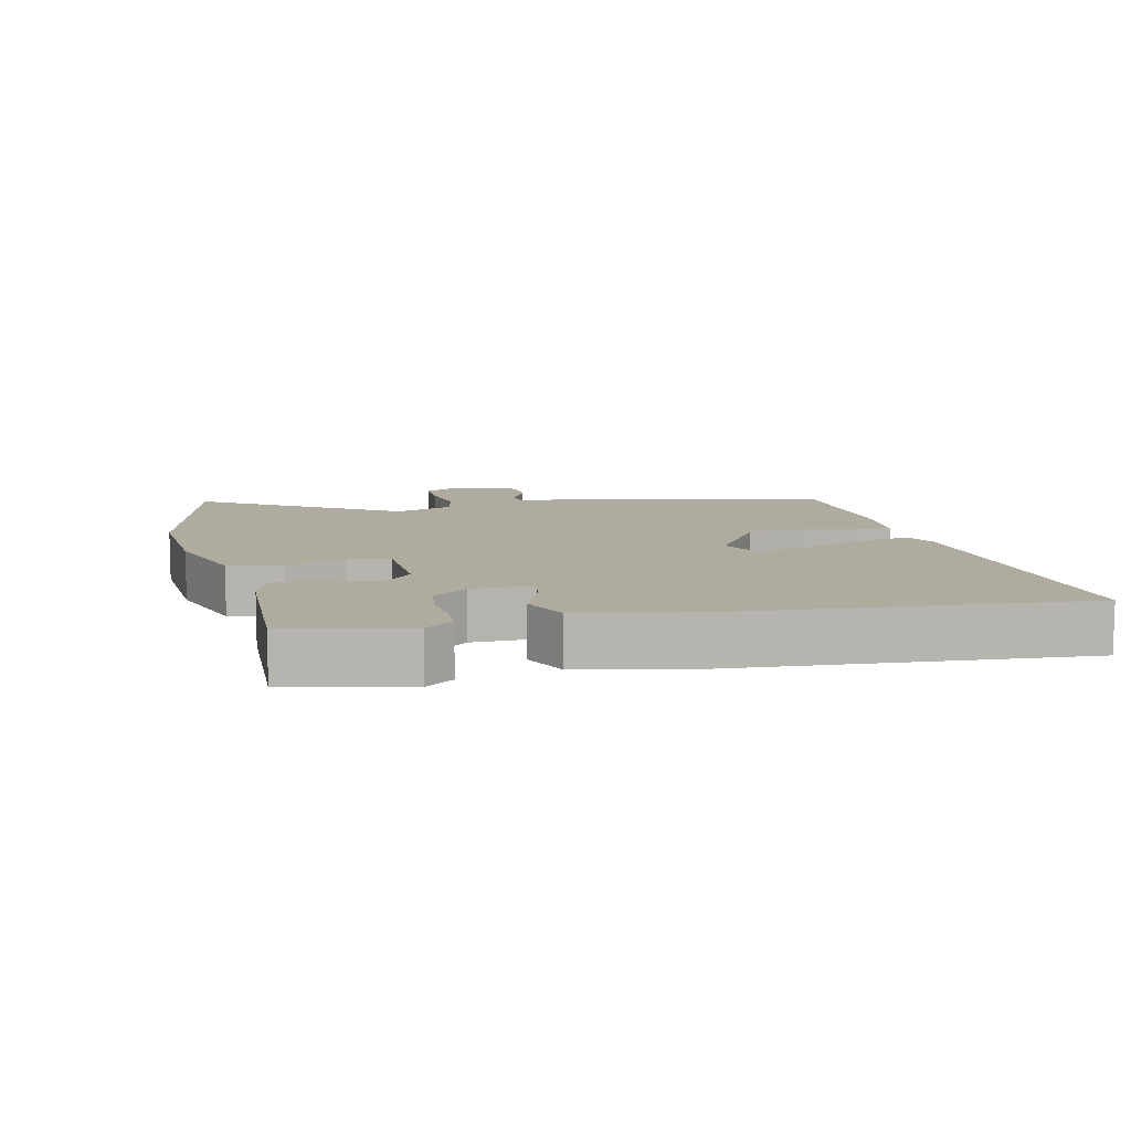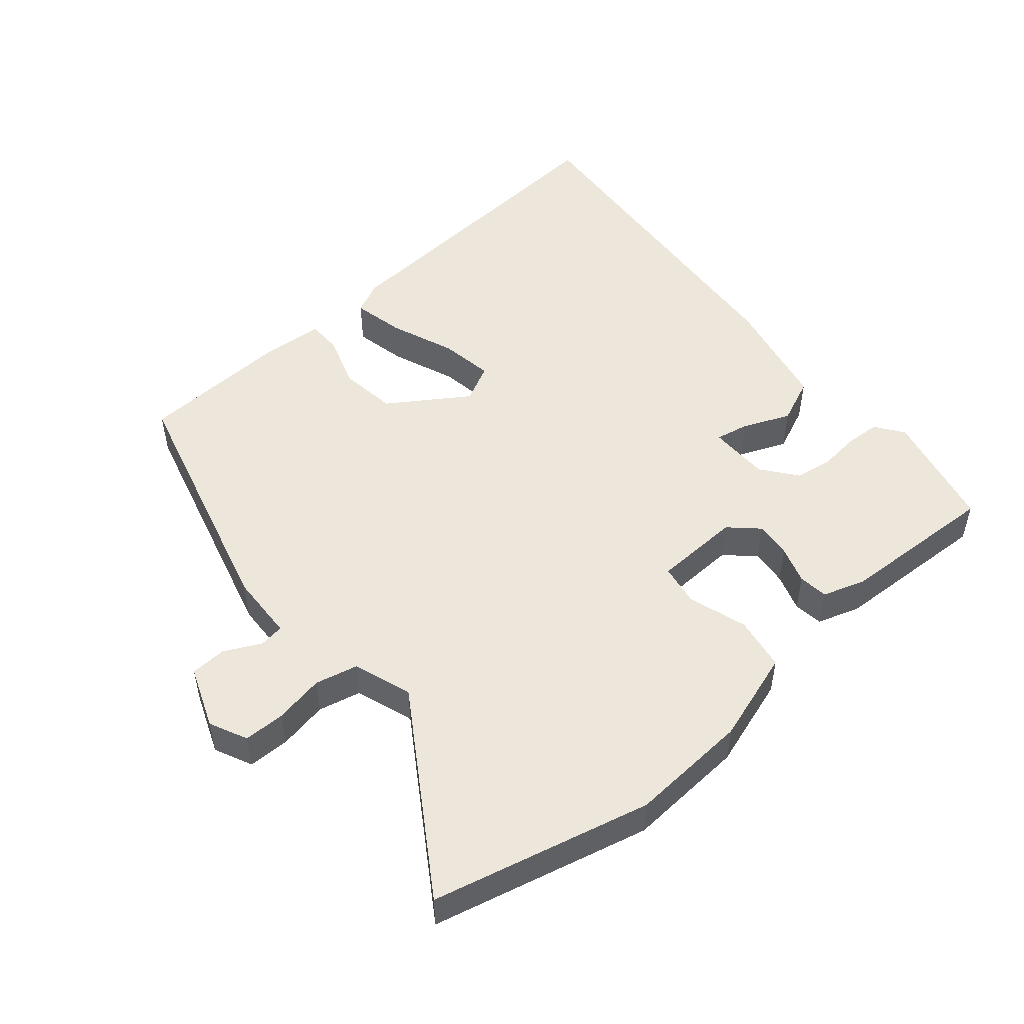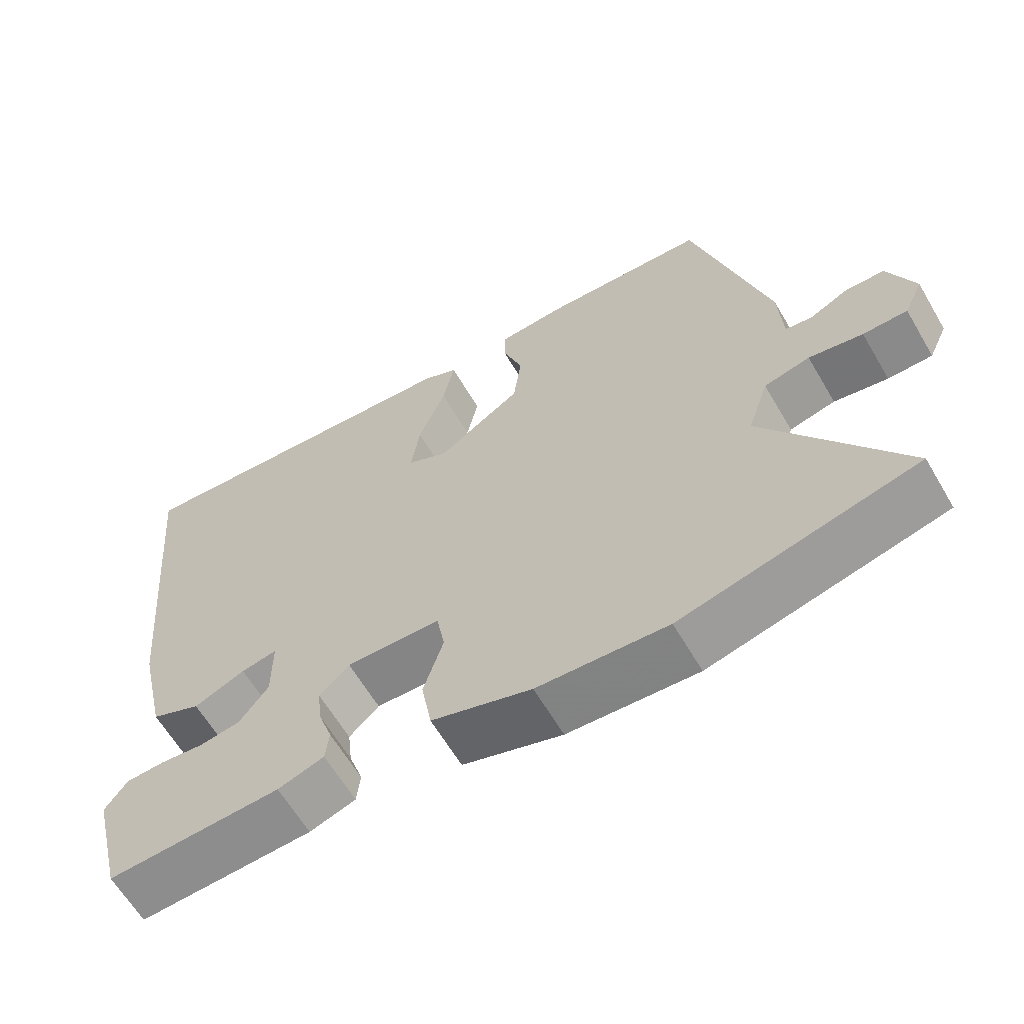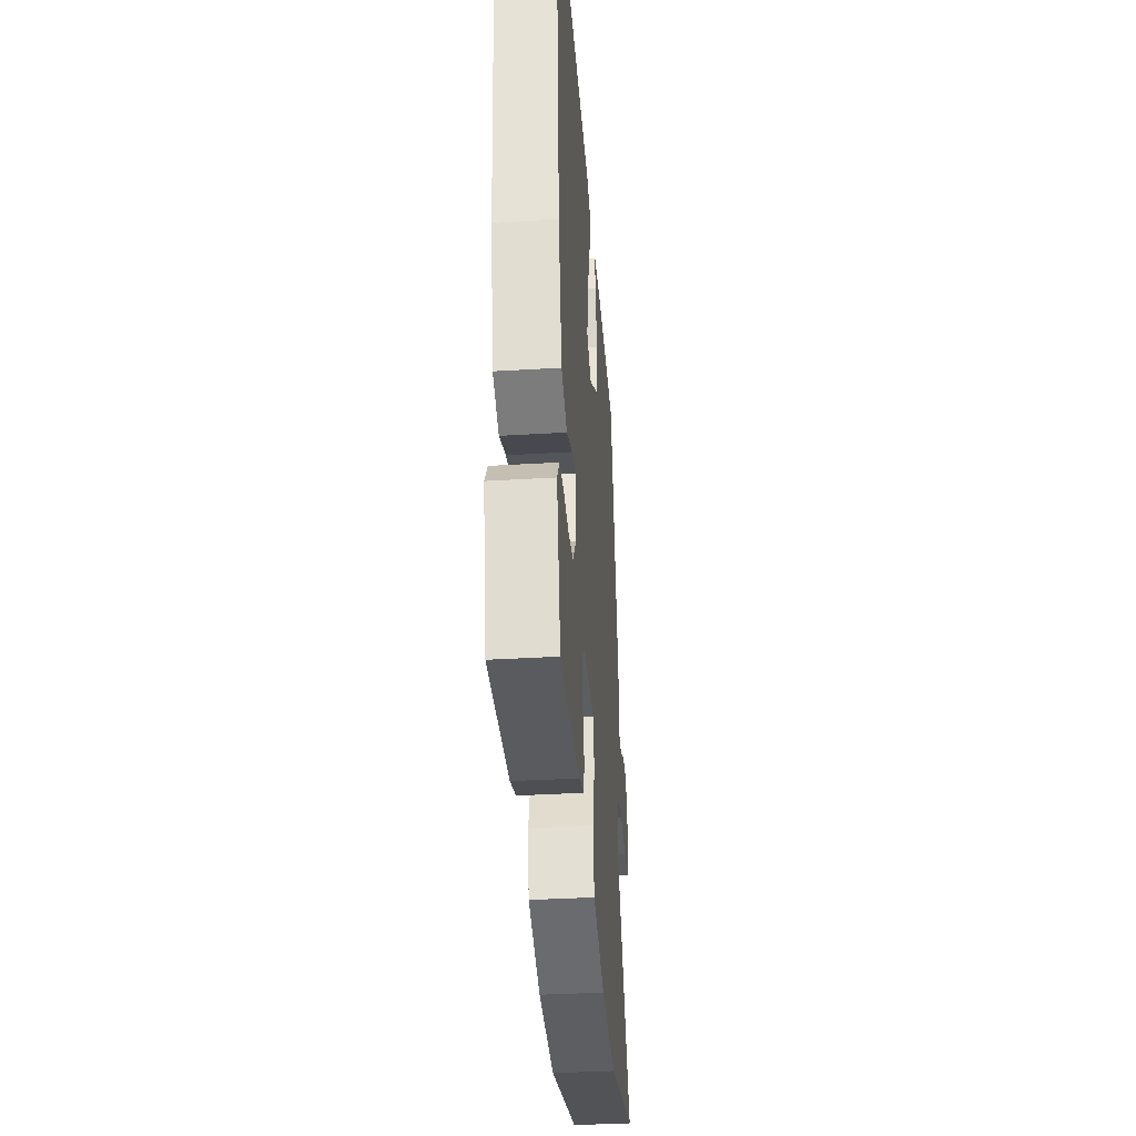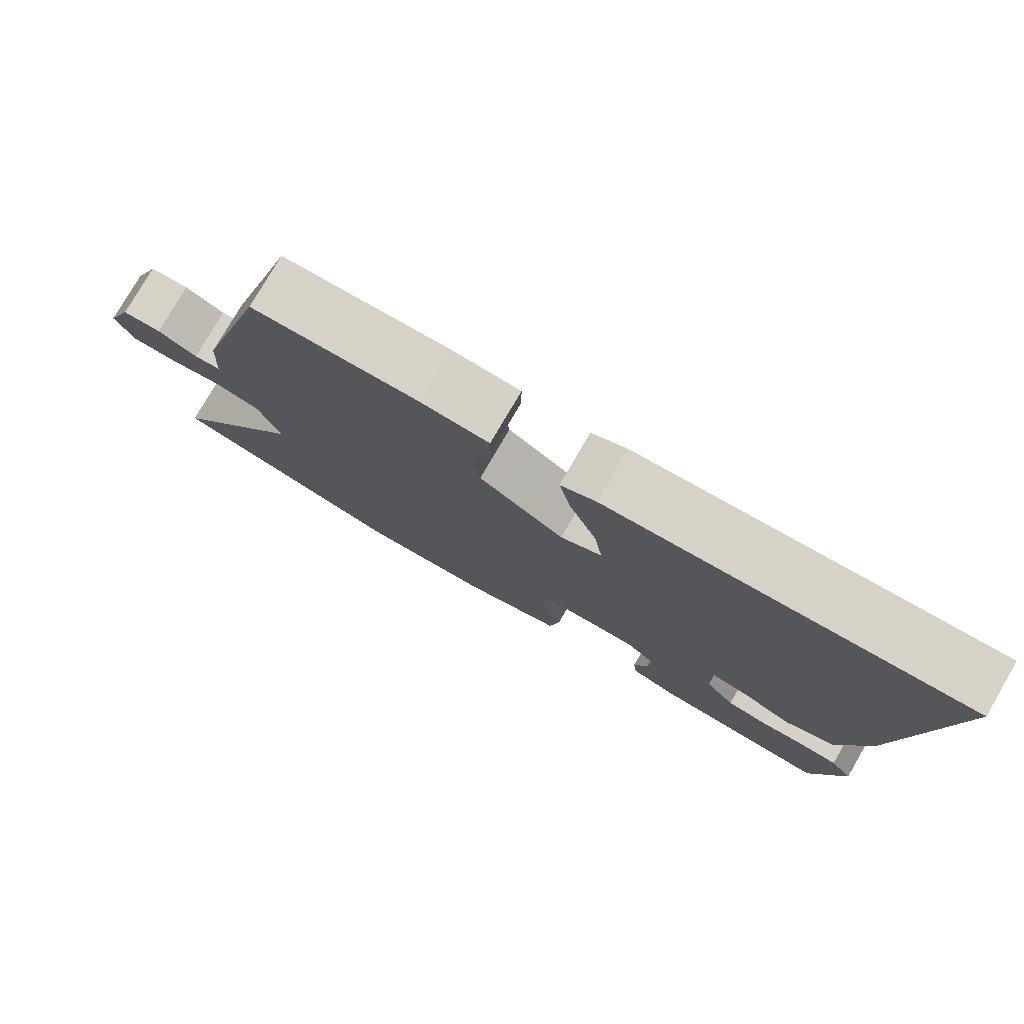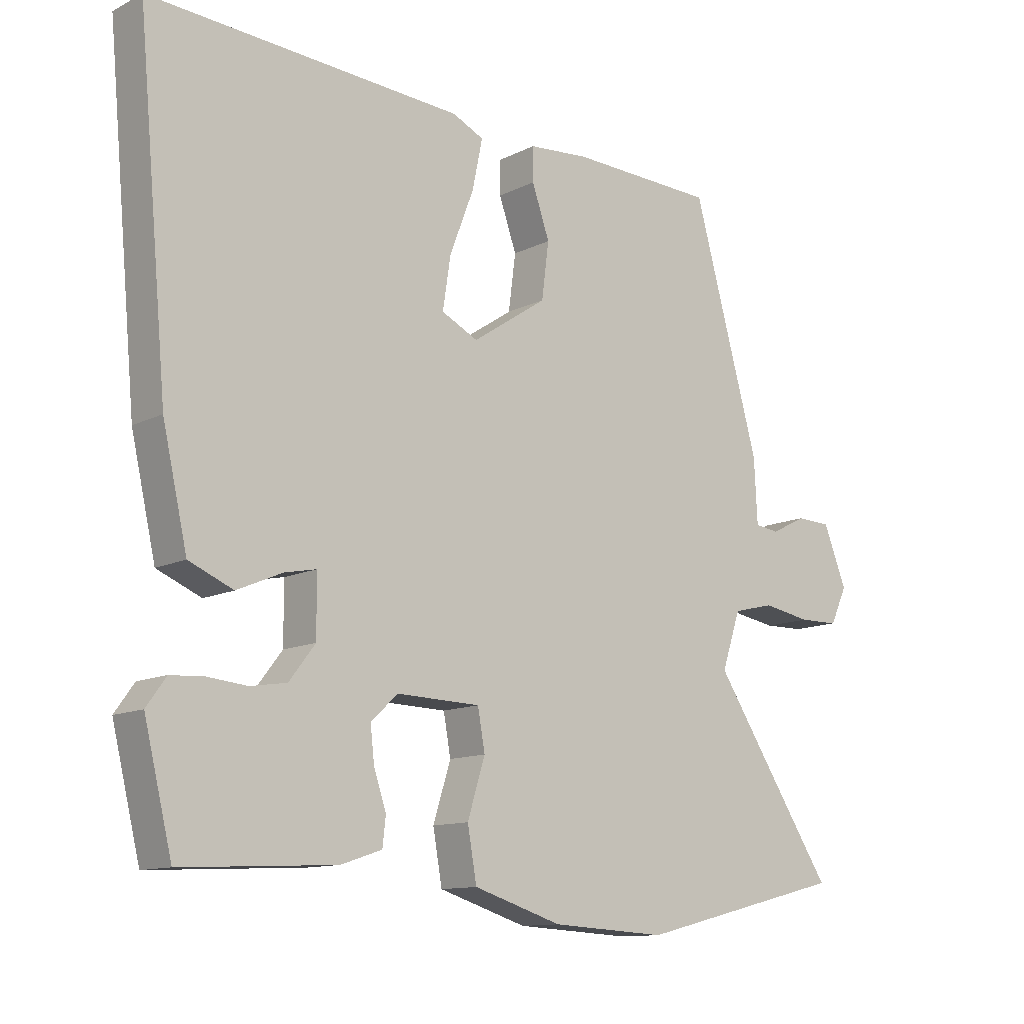
<metadata>
{"format":"obj","ext":"obj","renderer":"f3d","projection":"perspective","resolution":1024,"background":"white","views":[{"elev":9.7,"azim":-104.0,"up":"+Y"},{"elev":50.4,"azim":139.2,"up":"+Y"},{"elev":-62.9,"azim":30.4,"up":"+Z"},{"elev":-36.0,"azim":-85.5,"up":"+Z"},{"elev":78.3,"azim":-149.7,"up":"+Z"},{"elev":-11.9,"azim":-40.1,"up":"+Z"}]}
</metadata>
<code>
v -0.434 0.07 -0.483
v -0.477 0.07 -0.306
v -0.447 0.07 -0.264
v -0.395 0.07 -0.261
v -0.335 0.07 -0.267
v -0.279 0.07 -0.258
v -0.239 0.07 -0.206
v -0.239 0.07 -0.115
v -0.288 0.07 -0.125
v -0.358 0.07 -0.155
v -0.426 0.07 -0.126
v -0.464 0.07 0.043
v -0.511 0.07 0.559
v -0.029 0.07 0.526
v 0.019 0.07 0.503
v 0.003 0.07 0.426
v -0.034 0.07 0.329
v -0.046 0.07 0.249
v 0.01 0.07 0.221
v 0.125 0.07 0.298
v 0.136 0.07 0.384
v 0.109 0.07 0.462
v 0.109 0.07 0.514
v 0.202 0.07 0.521
v 0.426 0.07 0.512
v 0.528 0.07 0.141
v 0.533 0.07 0.042
v 0.57 0.07 0.037
v 0.624 0.07 0.064
v 0.677 0.07 0.062
v 0.713 0.07 -0.029
v 0.687 0.07 -0.085
v 0.626 0.07 -0.086
v 0.552 0.07 -0.073
v 0.489 0.07 -0.088
v 0.46 0.07 -0.175
v 0.648 0.07 -0.463
v 0.326 0.07 -0.543
v 0.149 0.07 -0.533
v 0.013 0.07 -0.49
v -0.001 0.07 -0.41
v 0.026 0.07 -0.323
v 0.015 0.07 -0.261
v -0.114 0.07 -0.257
v -0.155 0.07 -0.296
v -0.149 0.07 -0.35
v -0.13 0.07 -0.406
v -0.135 0.07 -0.45
v -0.198 0.07 -0.471
v -0.434 0 -0.483
v -0.477 0 -0.306
v -0.447 0 -0.264
v -0.395 0 -0.261
v -0.335 0 -0.267
v -0.279 0 -0.258
v -0.239 0 -0.206
v -0.239 0 -0.115
v -0.288 0 -0.125
v -0.358 0 -0.155
v -0.426 0 -0.126
v -0.464 0 0.043
v -0.511 0 0.559
v -0.029 0 0.526
v 0.019 0 0.503
v 0.003 0 0.426
v -0.034 0 0.329
v -0.046 0 0.249
v 0.01 0 0.221
v 0.125 0 0.298
v 0.136 0 0.384
v 0.109 0 0.462
v 0.109 0 0.514
v 0.202 0 0.521
v 0.426 0 0.512
v 0.528 0 0.141
v 0.533 0 0.042
v 0.57 0 0.037
v 0.624 0 0.064
v 0.677 0 0.062
v 0.713 0 -0.029
v 0.687 0 -0.085
v 0.626 0 -0.086
v 0.552 0 -0.073
v 0.489 0 -0.088
v 0.46 0 -0.175
v 0.648 0 -0.463
v 0.326 0 -0.543
v 0.149 0 -0.533
v 0.013 0 -0.49
v -0.001 0 -0.41
v 0.026 0 -0.323
v 0.015 0 -0.261
v -0.114 0 -0.257
v -0.155 0 -0.296
v -0.149 0 -0.35
v -0.13 0 -0.406
v -0.135 0 -0.45
v -0.198 0 -0.471
f 46 47 48 49
f 45 46 49 1
f 44 45 1 2
f 39 40 41 42
f 39 42 43
f 36 37 38 39
f 35 36 39 43
f 31 32 33 34
f 31 34 35
f 28 29 30 31
f 27 28 31 35
f 21 22 23 24
f 20 21 24 25
f 14 15 16 17
f 14 17 18
f 13 14 18
f 12 13 18
f 9 10 11 12
f 8 9 12 18
f 7 8 18 19
f 2 3 4 5
f 44 2 5 6
f 27 35 43 44
f 27 44 6 7
f 20 25 26 27
f 7 19 20 27
f 98 97 96 95
f 50 98 95 94
f 51 50 94 93
f 91 90 89 88
f 92 91 88
f 88 87 86 85
f 92 88 85 84
f 83 82 81 80
f 84 83 80
f 80 79 78 77
f 84 80 77 76
f 73 72 71 70
f 74 73 70 69
f 66 65 64 63
f 67 66 63
f 67 63 62
f 67 62 61
f 61 60 59 58
f 67 61 58 57
f 68 67 57 56
f 54 53 52 51
f 55 54 51 93
f 93 92 84 76
f 56 55 93 76
f 76 75 74 69
f 76 69 68 56
f 1 50 51 2
f 2 51 52 3
f 3 52 53 4
f 4 53 54 5
f 5 54 55 6
f 6 55 56 7
f 7 56 57 8
f 8 57 58 9
f 9 58 59 10
f 10 59 60 11
f 11 60 61 12
f 12 61 62 13
f 13 62 63 14
f 14 63 64 15
f 15 64 65 16
f 16 65 66 17
f 17 66 67 18
f 18 67 68 19
f 19 68 69 20
f 20 69 70 21
f 21 70 71 22
f 22 71 72 23
f 23 72 73 24
f 24 73 74 25
f 25 74 75 26
f 26 75 76 27
f 27 76 77 28
f 28 77 78 29
f 29 78 79 30
f 30 79 80 31
f 31 80 81 32
f 32 81 82 33
f 33 82 83 34
f 34 83 84 35
f 35 84 85 36
f 36 85 86 37
f 37 86 87 38
f 38 87 88 39
f 39 88 89 40
f 40 89 90 41
f 41 90 91 42
f 42 91 92 43
f 43 92 93 44
f 44 93 94 45
f 45 94 95 46
f 46 95 96 47
f 47 96 97 48
f 48 97 98 49
f 49 98 50 1

</code>
